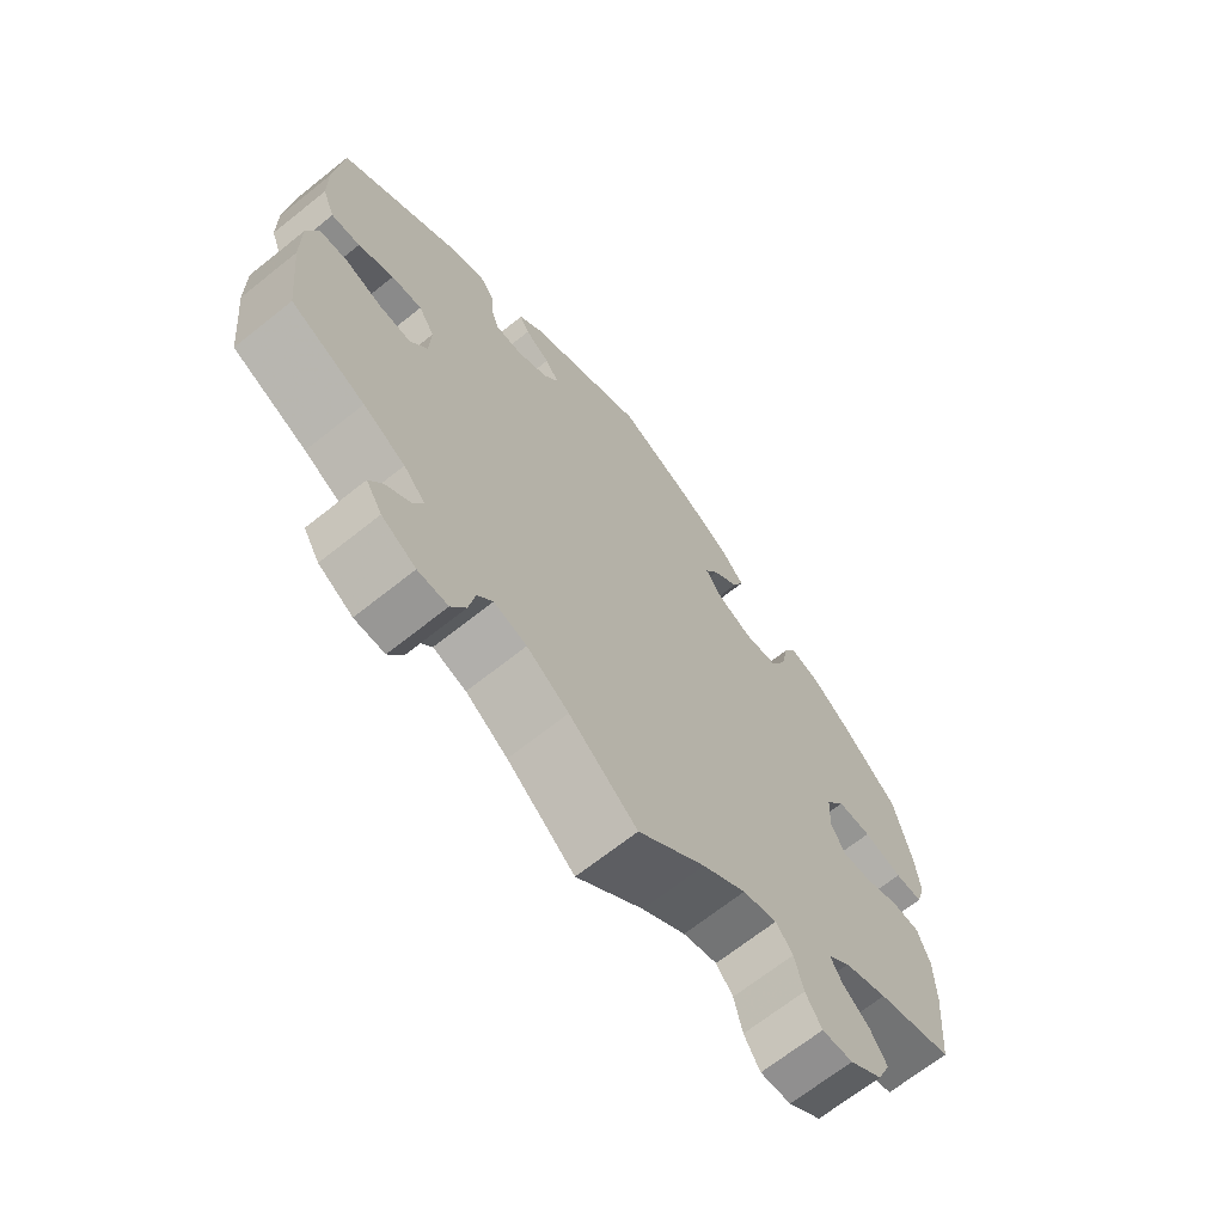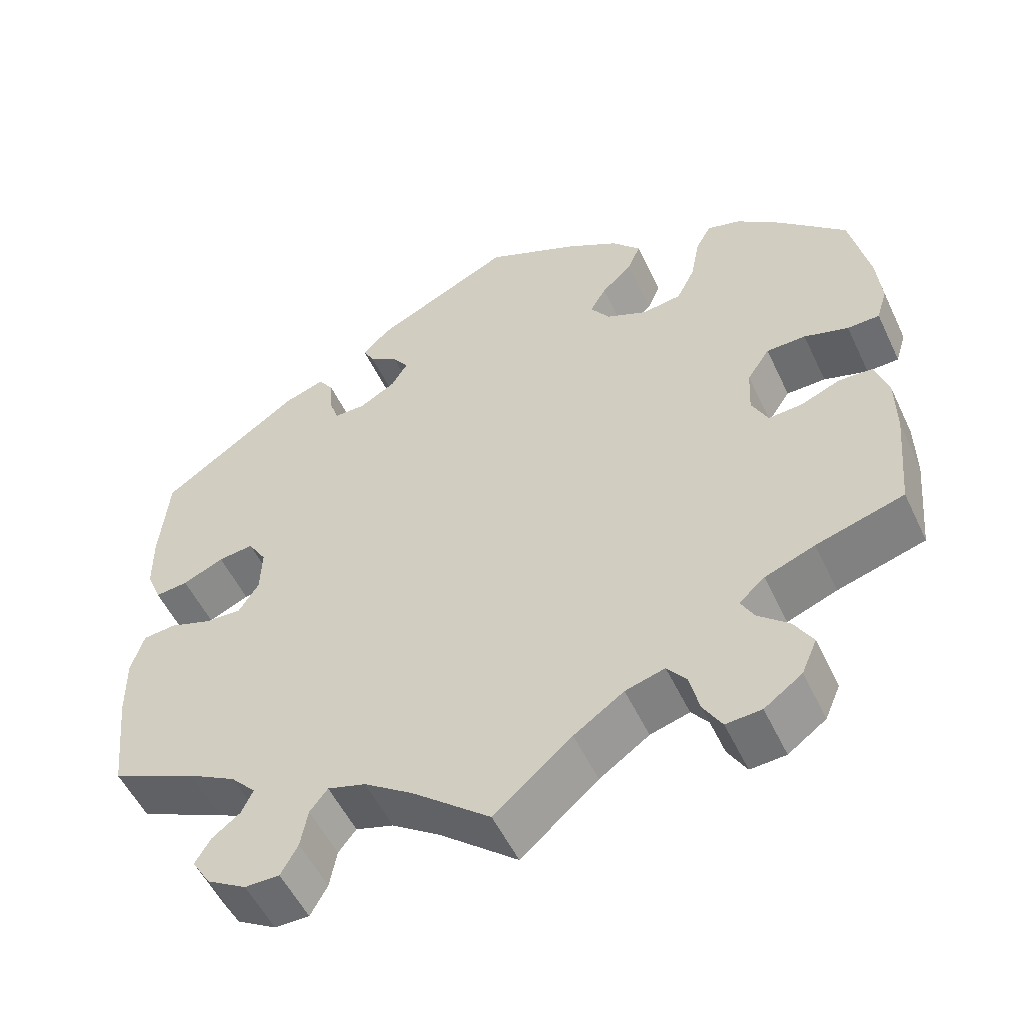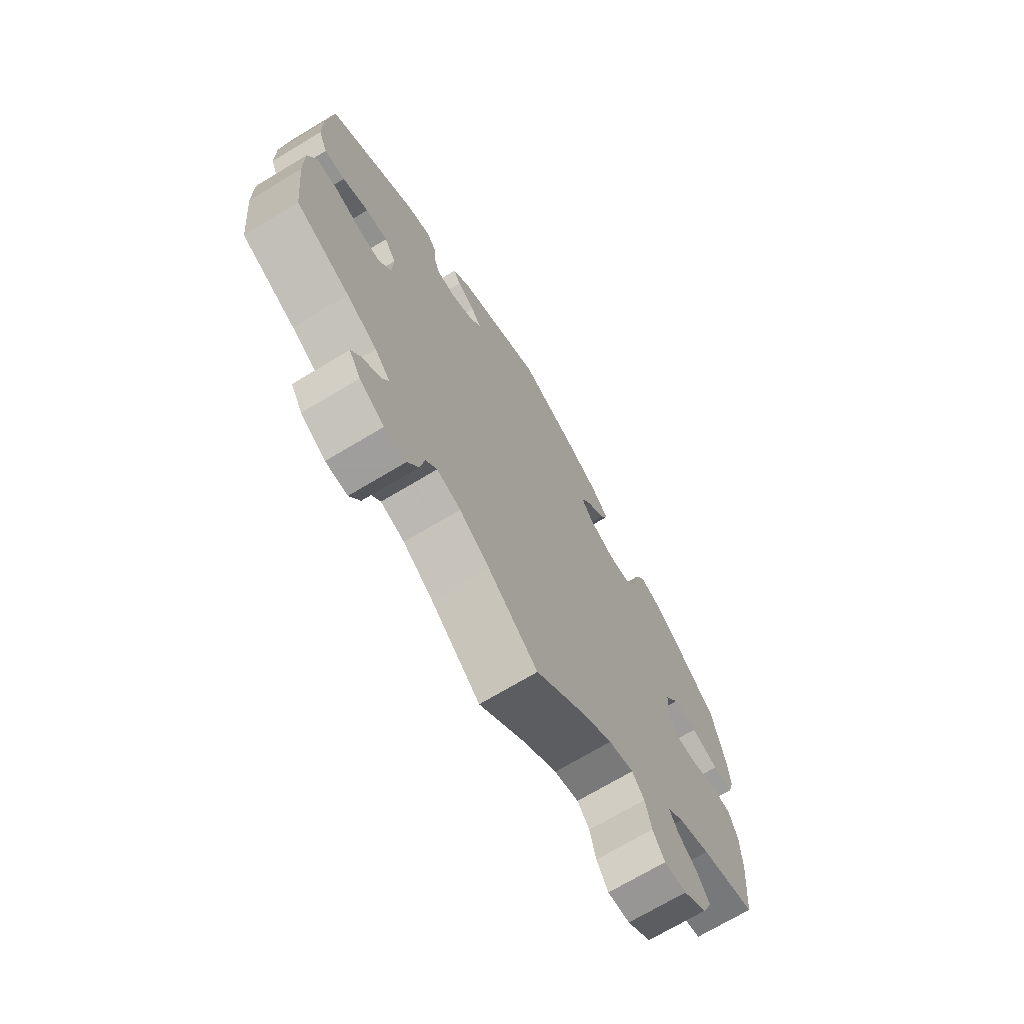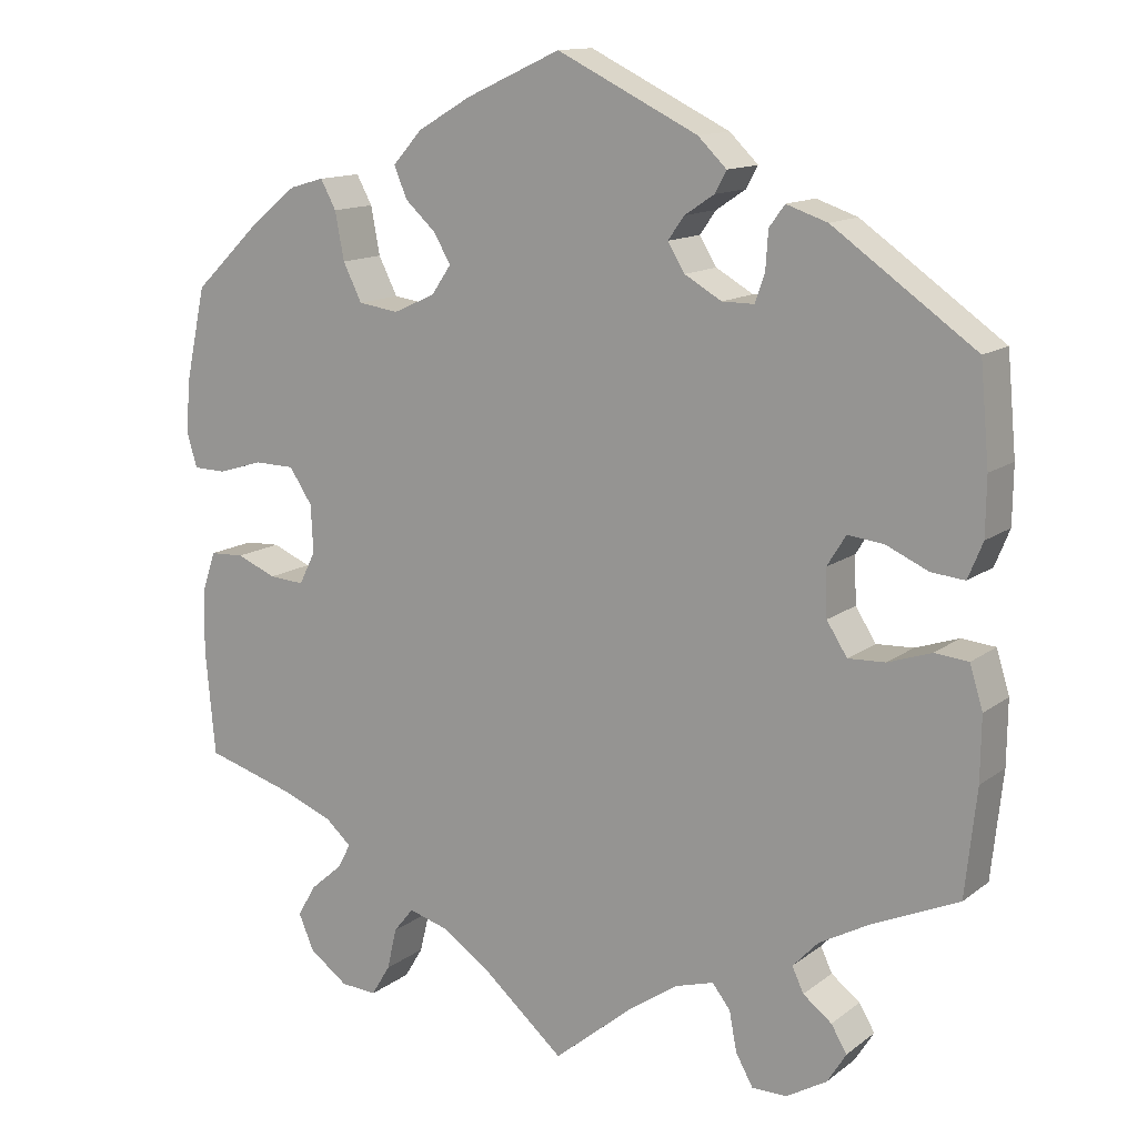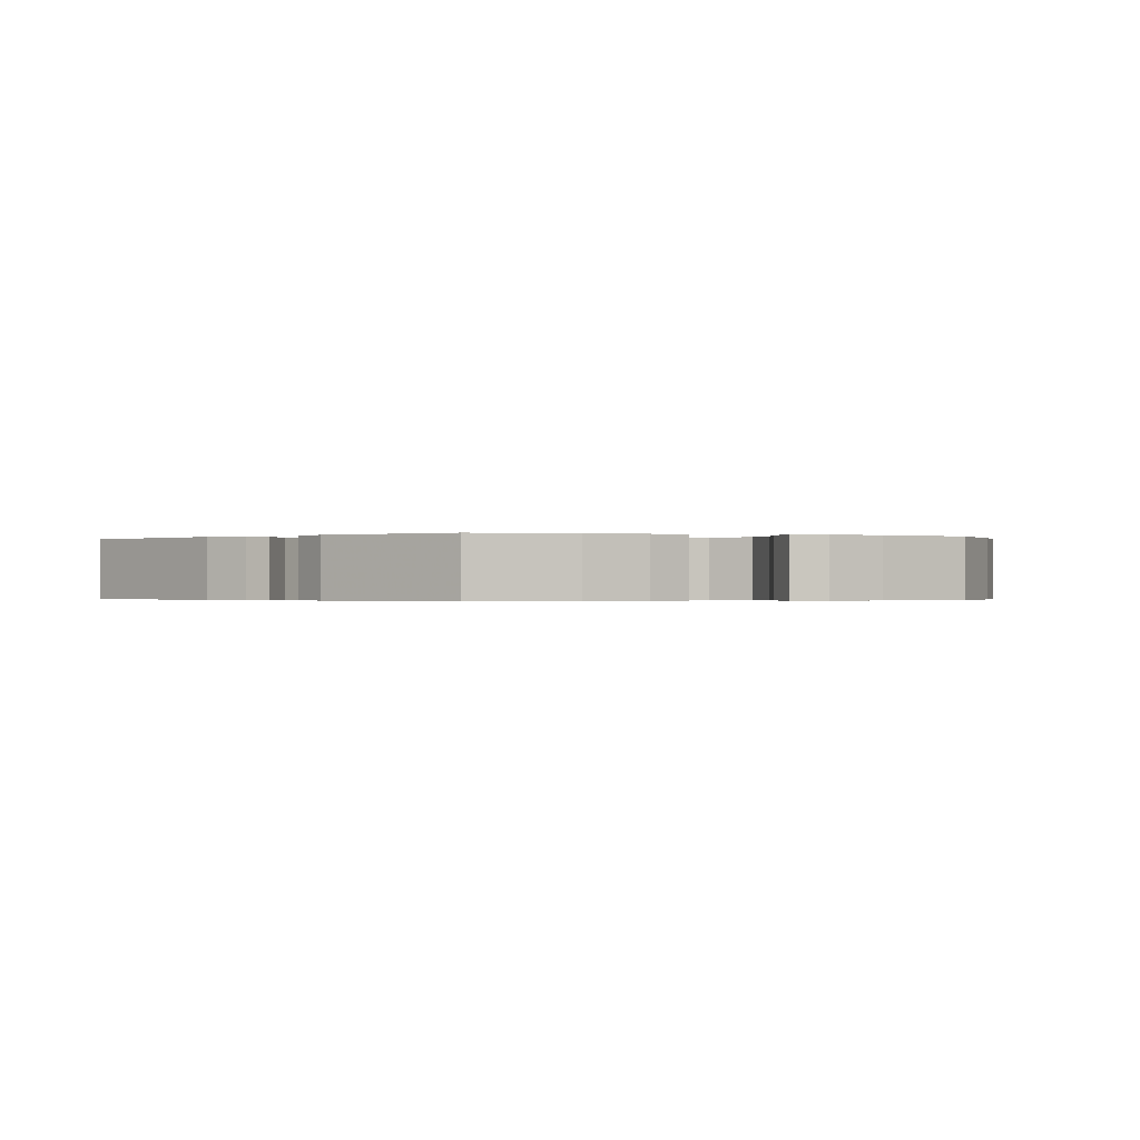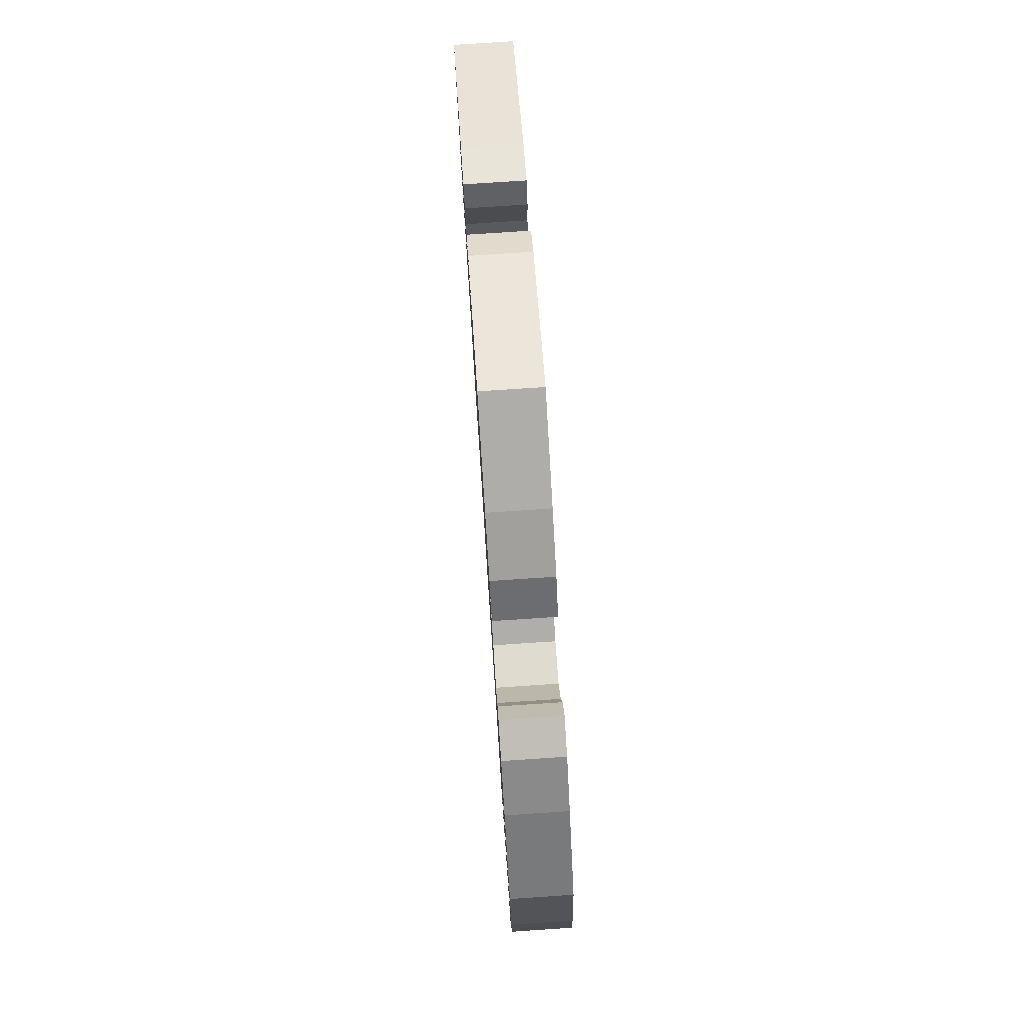
<metadata>
{"format":"obj","ext":"obj","renderer":"f3d","projection":"perspective","resolution":1024,"background":"white","views":[{"elev":-68.2,"azim":-51.4,"up":"+Z"},{"elev":-53.3,"azim":24.9,"up":"+Z"},{"elev":-71.1,"azim":-59.0,"up":"+Z"},{"elev":13.2,"azim":-148.2,"up":"+Z"},{"elev":-0.3,"azim":10.2,"up":"+Y"},{"elev":78.3,"azim":86.2,"up":"+Z"}]}
</metadata>
<code>
v 0.115 0.07 0.525
v 0.18 0.07 0.487
v 0.216 0.07 0.447
v 0.2 0.07 0.409
v 0.162 0.07 0.374
v 0.142 0.07 0.339
v 0.166 0.07 0.304
v 0.217 0.07 0.281
v 0.266 0.07 0.288
v 0.289 0.07 0.334
v 0.3 0.07 0.392
v 0.319 0.07 0.427
v 0.361 0.07 0.415
v 0.415 0.07 0.372
v 0.5 0.07 0.29
v 0.524 0.07 0.179
v 0.53 0.07 0.113
v 0.517 0.07 0.07
v 0.477 0.07 0.069
v 0.422 0.07 0.086
v 0.373 0.07 0.085
v 0.345 0.07 0.043
v 0.342 0.07 -0.015
v 0.362 0.07 -0.055
v 0.405 0.07 -0.052
v 0.453 0.07 -0.032
v 0.495 0.07 -0.034
v 0.512 0.07 -0.084
v 0.513 0.07 -0.16
v 0.501 0.07 -0.289
v 0.392 0.07 -0.321
v 0.33 0.07 -0.345
v 0.298 0.07 -0.373
v 0.314 0.07 -0.403
v 0.353 0.07 -0.437
v 0.376 0.07 -0.476
v 0.357 0.07 -0.52
v 0.31 0.07 -0.554
v 0.266 0.07 -0.557
v 0.243 0.07 -0.519
v 0.231 0.07 -0.468
v 0.207 0.07 -0.438
v 0.158 0.07 -0.452
v 0.096 0.07 -0.495
v 0 0.07 -0.578
v -0.097 0.07 -0.498
v -0.157 0.07 -0.457
v -0.204 0.07 -0.443
v -0.226 0.07 -0.471
v -0.235 0.07 -0.519
v -0.256 0.07 -0.557
v -0.299 0.07 -0.557
v -0.348 0.07 -0.528
v -0.371 0.07 -0.491
v -0.352 0.07 -0.459
v -0.317 0.07 -0.432
v -0.303 0.07 -0.402
v -0.334 0.07 -0.369
v -0.394 0.07 -0.336
v -0.5 0.07 -0.289
v -0.514 0.07 -0.159
v -0.515 0.07 -0.081
v -0.499 0.07 -0.029
v -0.458 0.07 -0.025
v -0.405 0.07 -0.043
v -0.36 0.07 -0.045
v -0.335 0.07 -0.006
v -0.333 0.07 0.051
v -0.356 0.07 0.088
v -0.4 0.07 0.083
v -0.451 0.07 0.06
v -0.492 0.07 0.056
v -0.51 0.07 0.1
v -0.511 0.07 0.17
v -0.5 0.07 0.289
v -0.327 0.07 0.411
v -0.277 0.07 0.428
v -0.258 0.07 0.402
v -0.255 0.07 0.356
v -0.243 0.07 0.322
v -0.204 0.07 0.322
v -0.159 0.07 0.348
v -0.138 0.07 0.382
v -0.158 0.07 0.41
v -0.194 0.07 0.434
v -0.208 0.07 0.46
v -0.173 0.07 0.494
v -0.001 0.07 0.578
v 0.115 0 0.525
v 0.18 0 0.487
v 0.216 0 0.447
v 0.2 0 0.409
v 0.162 0 0.374
v 0.142 0 0.339
v 0.166 0 0.304
v 0.217 0 0.281
v 0.266 0 0.288
v 0.289 0 0.334
v 0.3 0 0.392
v 0.319 0 0.427
v 0.361 0 0.415
v 0.415 0 0.372
v 0.5 0 0.29
v 0.524 0 0.179
v 0.53 0 0.113
v 0.517 0 0.07
v 0.477 0 0.069
v 0.422 0 0.086
v 0.373 0 0.085
v 0.345 0 0.043
v 0.342 0 -0.015
v 0.362 0 -0.055
v 0.405 0 -0.052
v 0.453 0 -0.032
v 0.495 0 -0.034
v 0.512 0 -0.084
v 0.513 0 -0.16
v 0.501 0 -0.289
v 0.392 0 -0.321
v 0.33 0 -0.345
v 0.298 0 -0.373
v 0.314 0 -0.403
v 0.353 0 -0.437
v 0.376 0 -0.476
v 0.357 0 -0.52
v 0.31 0 -0.554
v 0.266 0 -0.557
v 0.243 0 -0.519
v 0.231 0 -0.468
v 0.207 0 -0.438
v 0.158 0 -0.452
v 0.096 0 -0.495
v 0 0 -0.578
v -0.097 0 -0.498
v -0.157 0 -0.457
v -0.204 0 -0.443
v -0.226 0 -0.471
v -0.235 0 -0.519
v -0.256 0 -0.557
v -0.299 0 -0.557
v -0.348 0 -0.528
v -0.371 0 -0.491
v -0.352 0 -0.459
v -0.317 0 -0.432
v -0.303 0 -0.402
v -0.334 0 -0.369
v -0.394 0 -0.336
v -0.5 0 -0.289
v -0.514 0 -0.159
v -0.515 0 -0.081
v -0.499 0 -0.029
v -0.458 0 -0.025
v -0.405 0 -0.043
v -0.36 0 -0.045
v -0.335 0 -0.006
v -0.333 0 0.051
v -0.356 0 0.088
v -0.4 0 0.083
v -0.451 0 0.06
v -0.492 0 0.056
v -0.51 0 0.1
v -0.511 0 0.17
v -0.5 0 0.289
v -0.327 0 0.411
v -0.277 0 0.428
v -0.258 0 0.402
v -0.255 0 0.356
v -0.243 0 0.322
v -0.204 0 0.322
v -0.159 0 0.348
v -0.138 0 0.382
v -0.158 0 0.41
v -0.194 0 0.434
v -0.208 0 0.46
v -0.173 0 0.494
v -0.001 0 0.578
f 84 85 86 87
f 83 84 87 88
f 82 83 88 1
f 76 77 78 79
f 76 79 80
f 75 76 80
f 74 75 80 81
f 70 71 72 73
f 69 70 73 74
f 62 63 64 65
f 62 65 66
f 59 60 61 62
f 58 59 62 66
f 57 58 66 67
f 53 54 55 56
f 53 56 57
f 52 53 57
f 49 50 51 52
f 48 49 52 57
f 47 48 57 67
f 44 45 46
f 43 44 46 47
f 42 43 47 67
f 38 39 40 41
f 38 41 42
f 37 38 42
f 34 35 36 37
f 33 34 37 42
f 32 33 42 67
f 28 29 30 31
f 25 26 27 28
f 24 25 28 31
f 23 24 31 32
f 17 18 19 20
f 17 20 21
f 16 17 21
f 15 16 21
f 14 15 21 22
f 10 11 12 13
f 9 10 13 14
f 2 3 4 5
f 82 1 2 5
f 81 82 5 6
f 69 74 81 6
f 23 32 67 68
f 22 23 68 69
f 9 14 22
f 8 9 22 69
f 7 8 69
f 6 7 69
f 175 174 173 172
f 176 175 172 171
f 89 176 171 170
f 167 166 165 164
f 168 167 164
f 168 164 163
f 169 168 163 162
f 161 160 159 158
f 162 161 158 157
f 153 152 151 150
f 154 153 150
f 150 149 148 147
f 154 150 147 146
f 155 154 146 145
f 144 143 142 141
f 145 144 141
f 145 141 140
f 140 139 138 137
f 145 140 137 136
f 155 145 136 135
f 134 133 132
f 135 134 132 131
f 155 135 131 130
f 129 128 127 126
f 130 129 126
f 130 126 125
f 125 124 123 122
f 130 125 122 121
f 155 130 121 120
f 119 118 117 116
f 116 115 114 113
f 119 116 113 112
f 120 119 112 111
f 108 107 106 105
f 109 108 105
f 109 105 104
f 109 104 103
f 110 109 103 102
f 101 100 99 98
f 102 101 98 97
f 93 92 91 90
f 93 90 89 170
f 94 93 170 169
f 94 169 162 157
f 156 155 120 111
f 157 156 111 110
f 110 102 97
f 157 110 97 96
f 157 96 95
f 157 95 94
f 1 89 90 2
f 2 90 91 3
f 3 91 92 4
f 4 92 93 5
f 5 93 94 6
f 6 94 95 7
f 7 95 96 8
f 8 96 97 9
f 9 97 98 10
f 10 98 99 11
f 11 99 100 12
f 12 100 101 13
f 13 101 102 14
f 14 102 103 15
f 15 103 104 16
f 16 104 105 17
f 17 105 106 18
f 18 106 107 19
f 19 107 108 20
f 20 108 109 21
f 21 109 110 22
f 22 110 111 23
f 23 111 112 24
f 24 112 113 25
f 25 113 114 26
f 26 114 115 27
f 27 115 116 28
f 28 116 117 29
f 29 117 118 30
f 30 118 119 31
f 31 119 120 32
f 32 120 121 33
f 33 121 122 34
f 34 122 123 35
f 35 123 124 36
f 36 124 125 37
f 37 125 126 38
f 38 126 127 39
f 39 127 128 40
f 40 128 129 41
f 41 129 130 42
f 42 130 131 43
f 43 131 132 44
f 44 132 133 45
f 45 133 134 46
f 46 134 135 47
f 47 135 136 48
f 48 136 137 49
f 49 137 138 50
f 50 138 139 51
f 51 139 140 52
f 52 140 141 53
f 53 141 142 54
f 54 142 143 55
f 55 143 144 56
f 56 144 145 57
f 57 145 146 58
f 58 146 147 59
f 59 147 148 60
f 60 148 149 61
f 61 149 150 62
f 62 150 151 63
f 63 151 152 64
f 64 152 153 65
f 65 153 154 66
f 66 154 155 67
f 67 155 156 68
f 68 156 157 69
f 69 157 158 70
f 70 158 159 71
f 71 159 160 72
f 72 160 161 73
f 73 161 162 74
f 74 162 163 75
f 75 163 164 76
f 76 164 165 77
f 77 165 166 78
f 78 166 167 79
f 79 167 168 80
f 80 168 169 81
f 81 169 170 82
f 82 170 171 83
f 83 171 172 84
f 84 172 173 85
f 85 173 174 86
f 86 174 175 87
f 87 175 176 88
f 88 176 89 1

</code>
